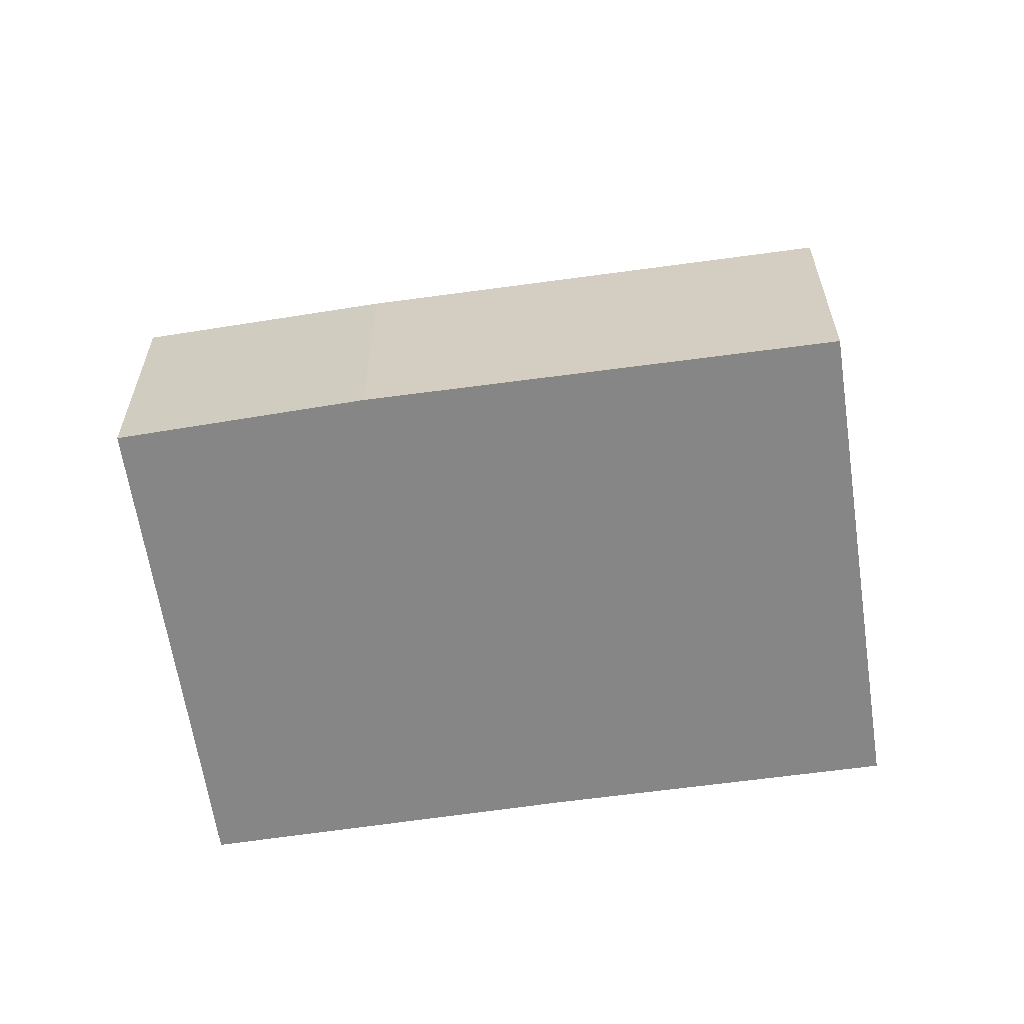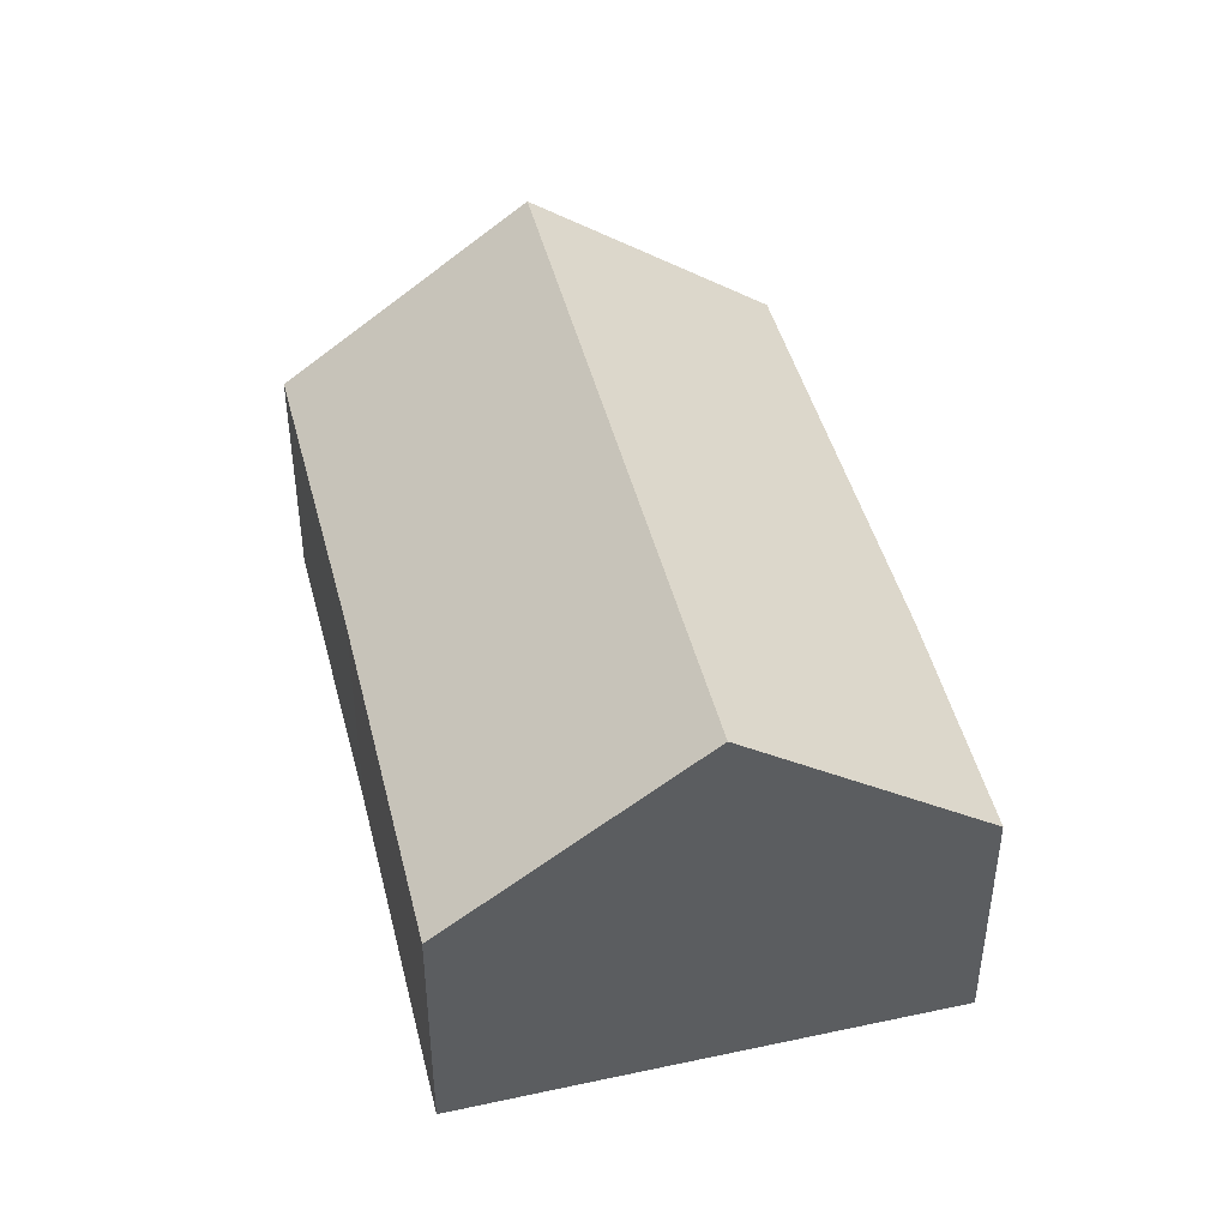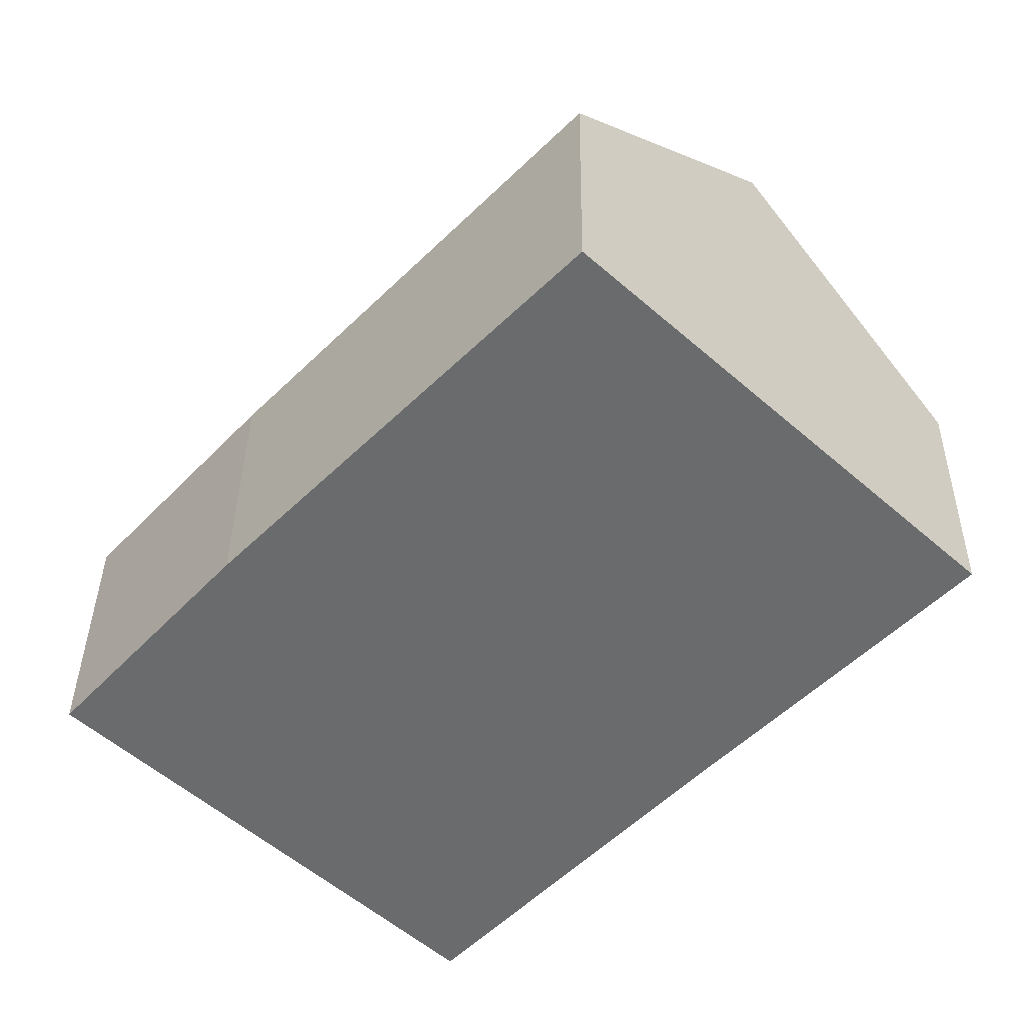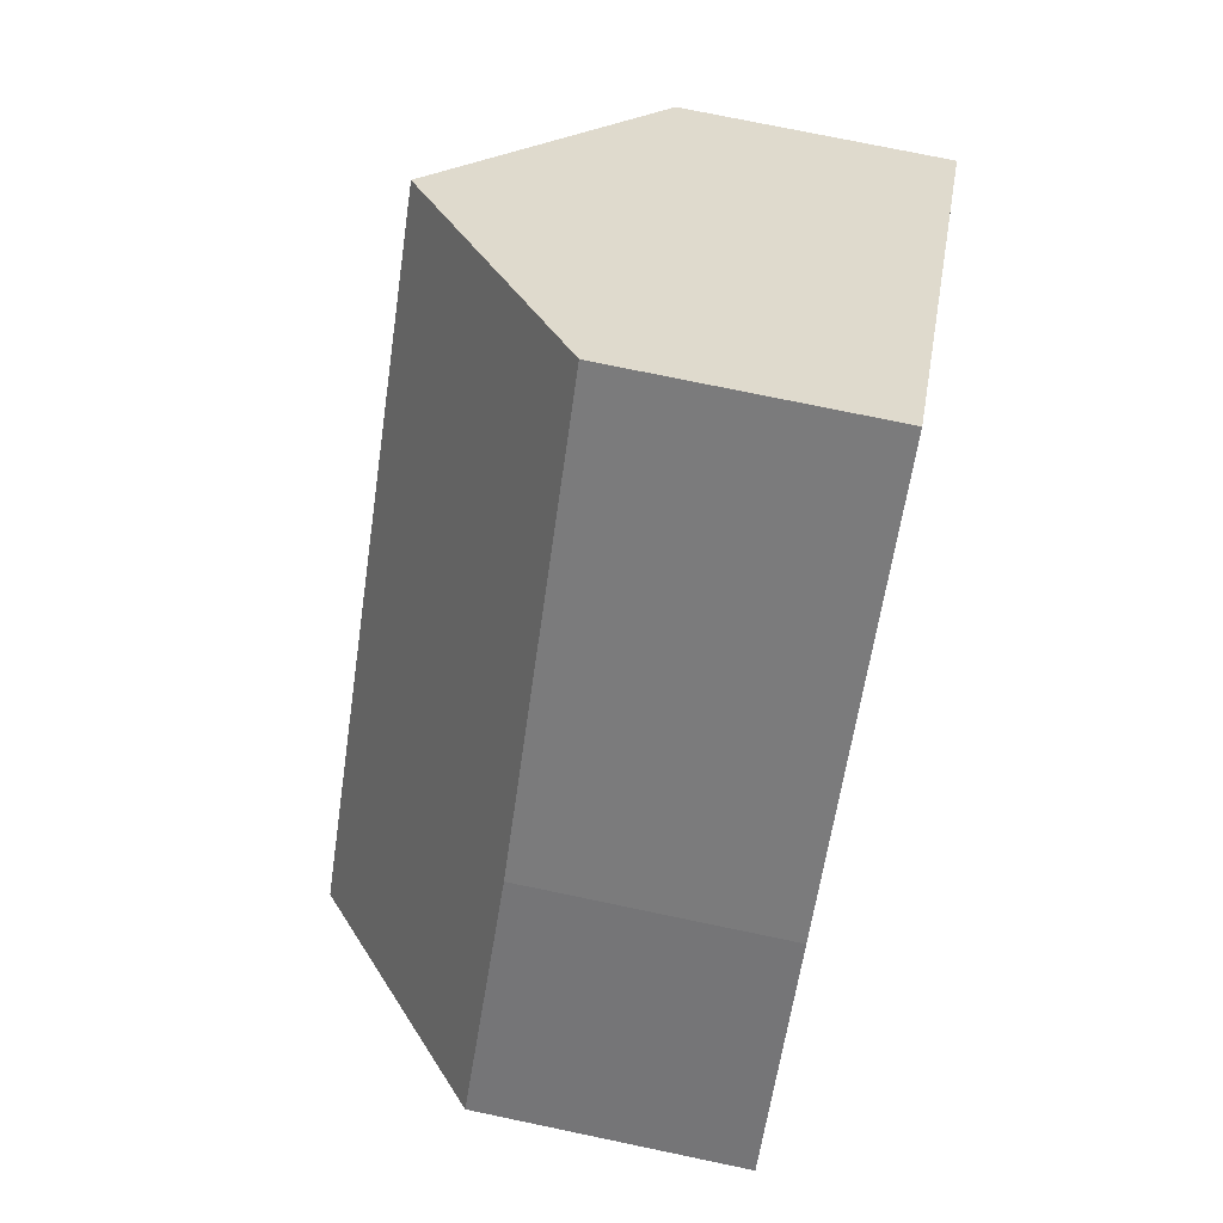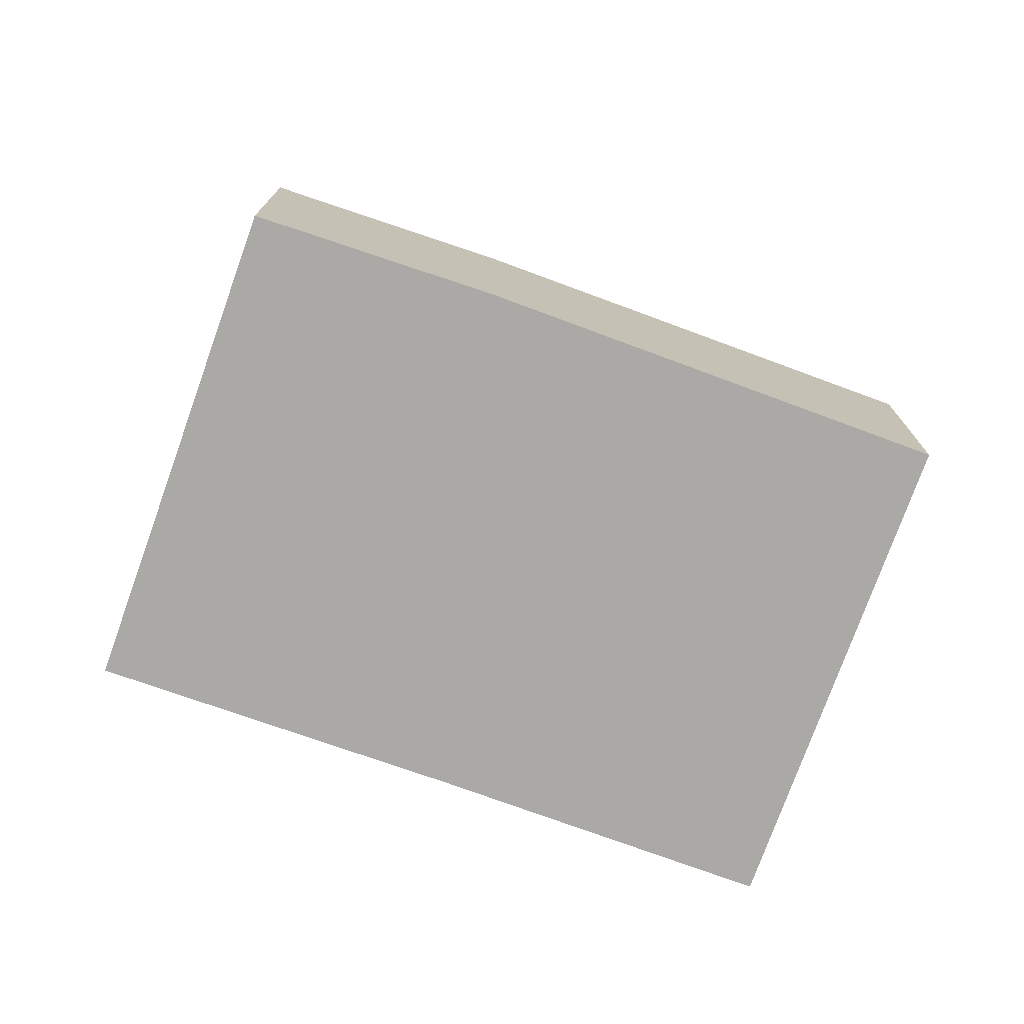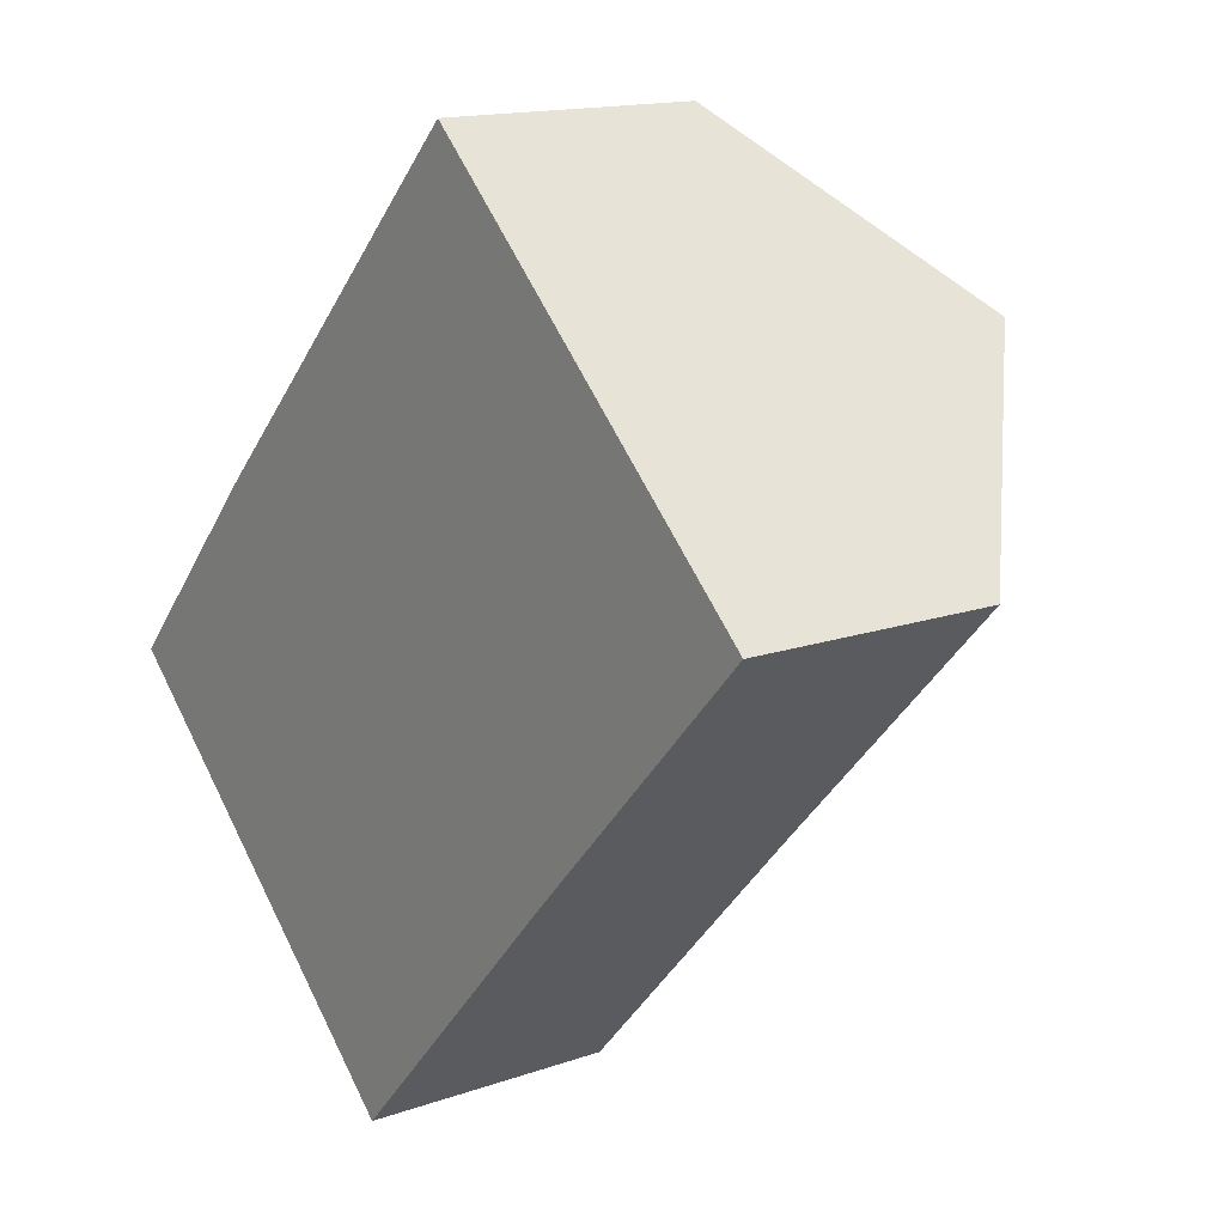
<metadata>
{"format":"obj","ext":"obj","renderer":"f3d","projection":"perspective","resolution":1024,"background":"white","views":[{"elev":-62.1,"azim":-38.5,"up":"+Y"},{"elev":45.7,"azim":-150.8,"up":"+Y"},{"elev":36.7,"azim":0.7,"up":"+Z"},{"elev":74.6,"azim":-78.2,"up":"+Z"},{"elev":-75.4,"azim":-66.6,"up":"+Y"},{"elev":14.8,"azim":52.7,"up":"+Z"}]}
</metadata>
<code>
v  5.388 6.861 -5.043
v  12.43 4.979 -1.405
v  7.35 4.947 -6.888
v  3.636 8.567 -3.403
v  13.5 8.567 7.128
v  17.22 4.947 3.651
v  0 5.027 3.078e-16
v  3.339 4.948 3.727
v  9.858 5.021 10.54
v  0 0 0
v  3.339 -2.282e-16 3.727
v  9.858 -6.451e-16 10.54
v  13.5 -4.365e-16 7.128
v  17.22 -2.236e-16 3.651
v  12.43 8.603e-17 -1.405
v  7.35 4.218e-16 -6.888
v  5.388 3.088e-16 -5.043
v  3.636 2.084e-16 -3.403
g defaultobject
f 1 2 3
f 2 1 4
f 2 4 5
f 2 5 6
f 7 5 4
f 5 7 8
f 5 8 9
f 10 8 7
f 8 10 11
f 8 12 9
f 12 8 11
f 12 5 9
f 5 12 6
f 6 12 13
f 6 13 14
f 14 2 6
f 2 14 15
f 2 15 3
f 3 15 16
f 16 1 3
f 1 16 4
f 4 16 7
f 7 16 17
f 7 17 18
f 7 18 10
f 11 13 12
f 13 11 14
f 14 11 10
f 14 10 18
f 14 18 15
f 15 18 17
f 15 17 16

</code>
